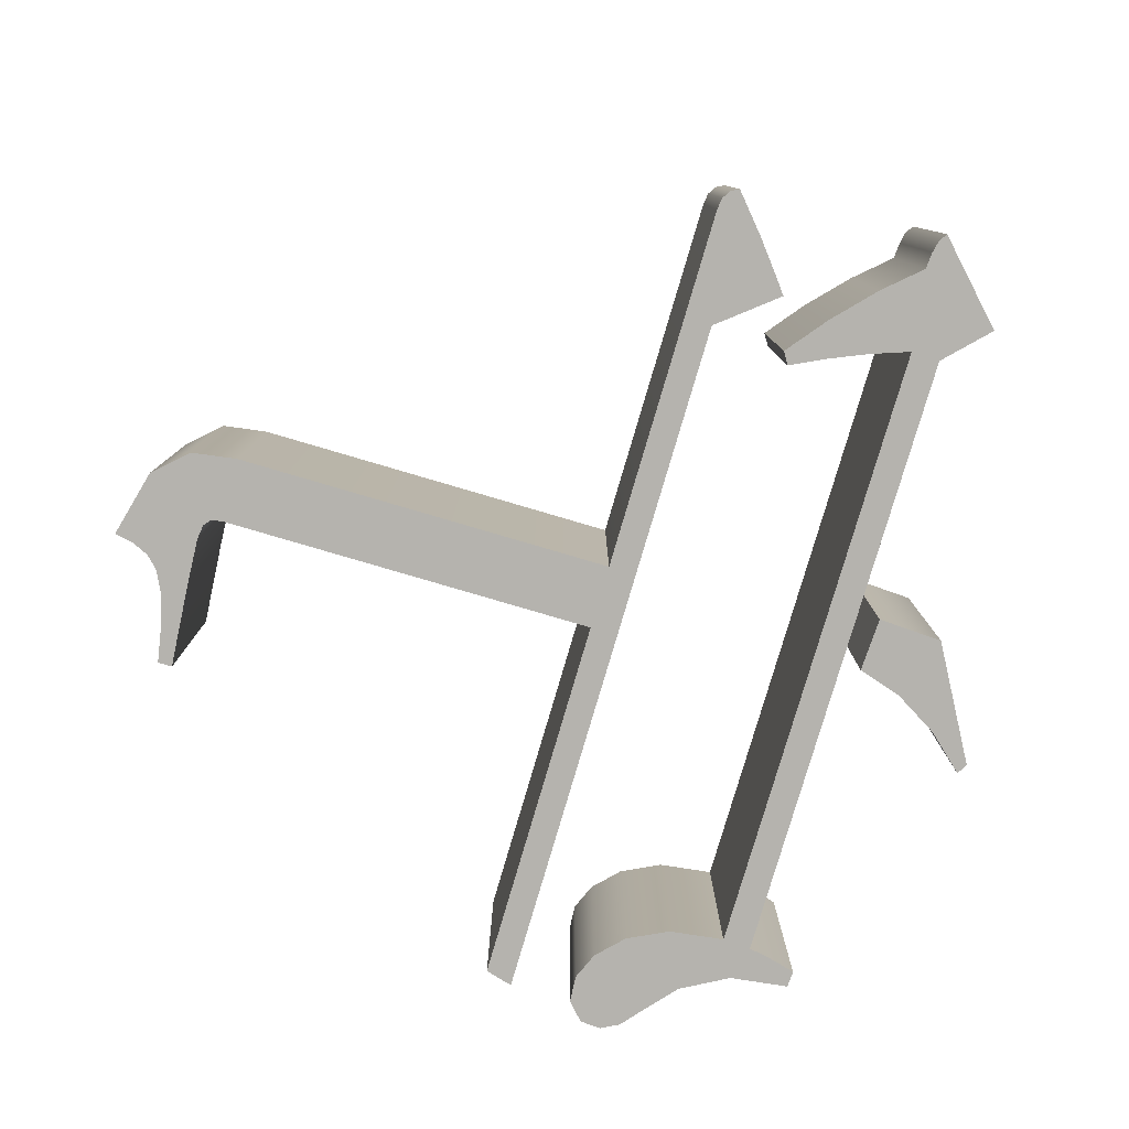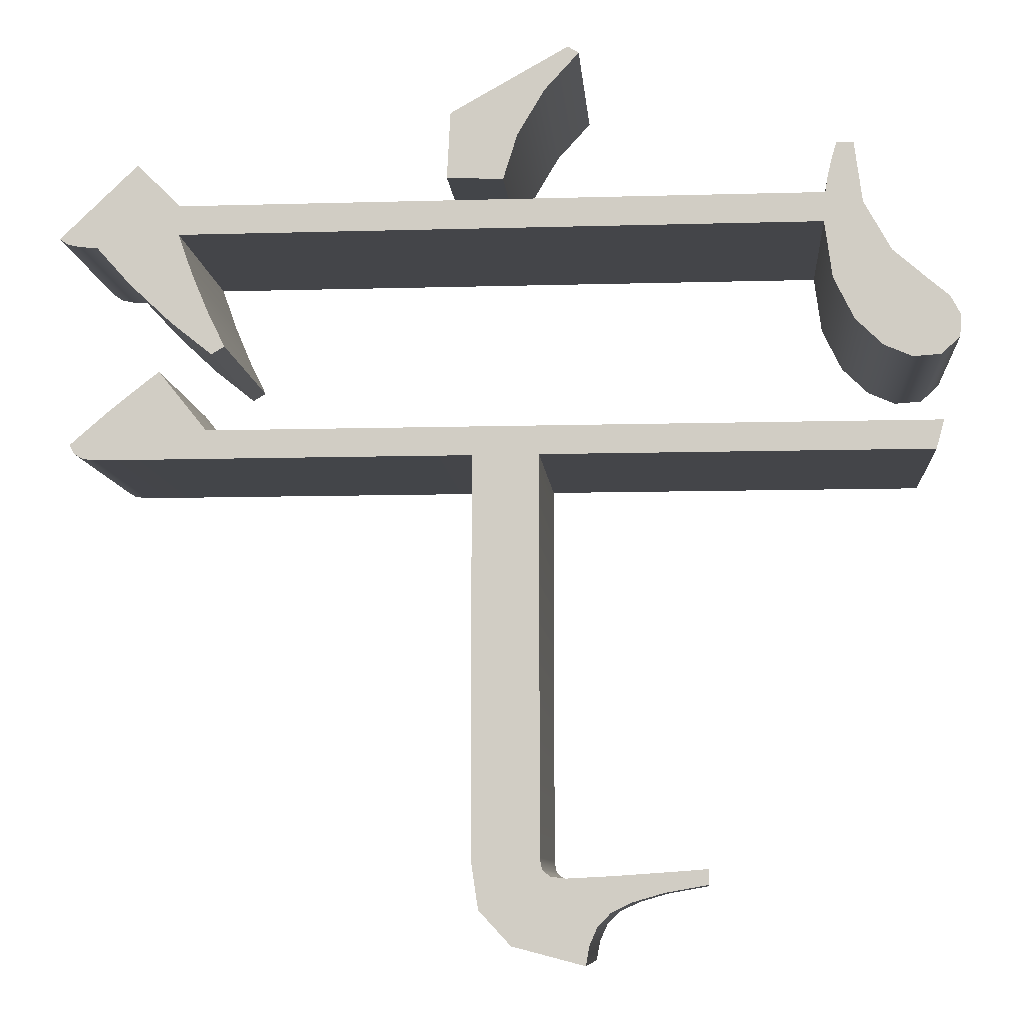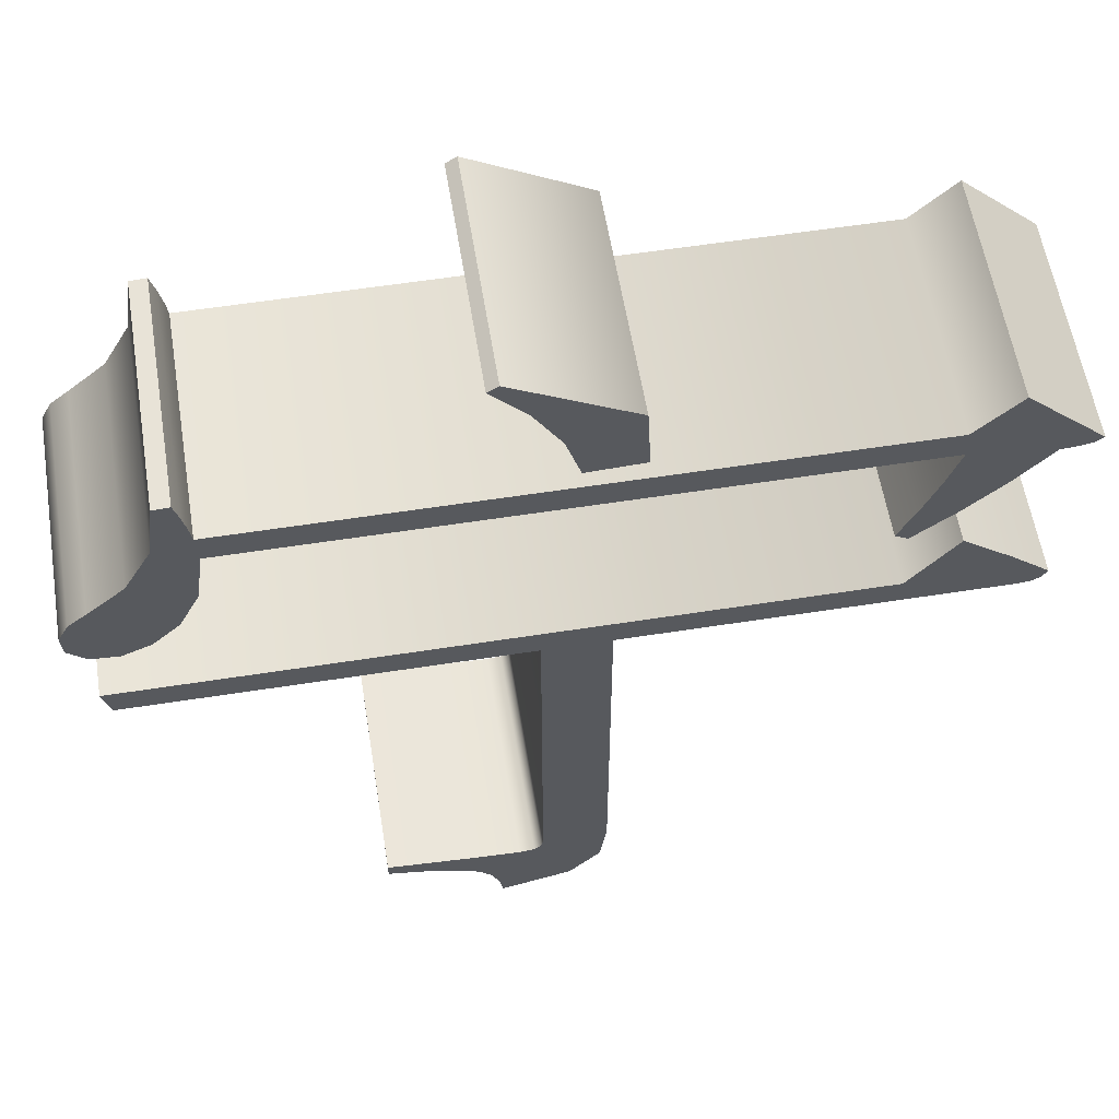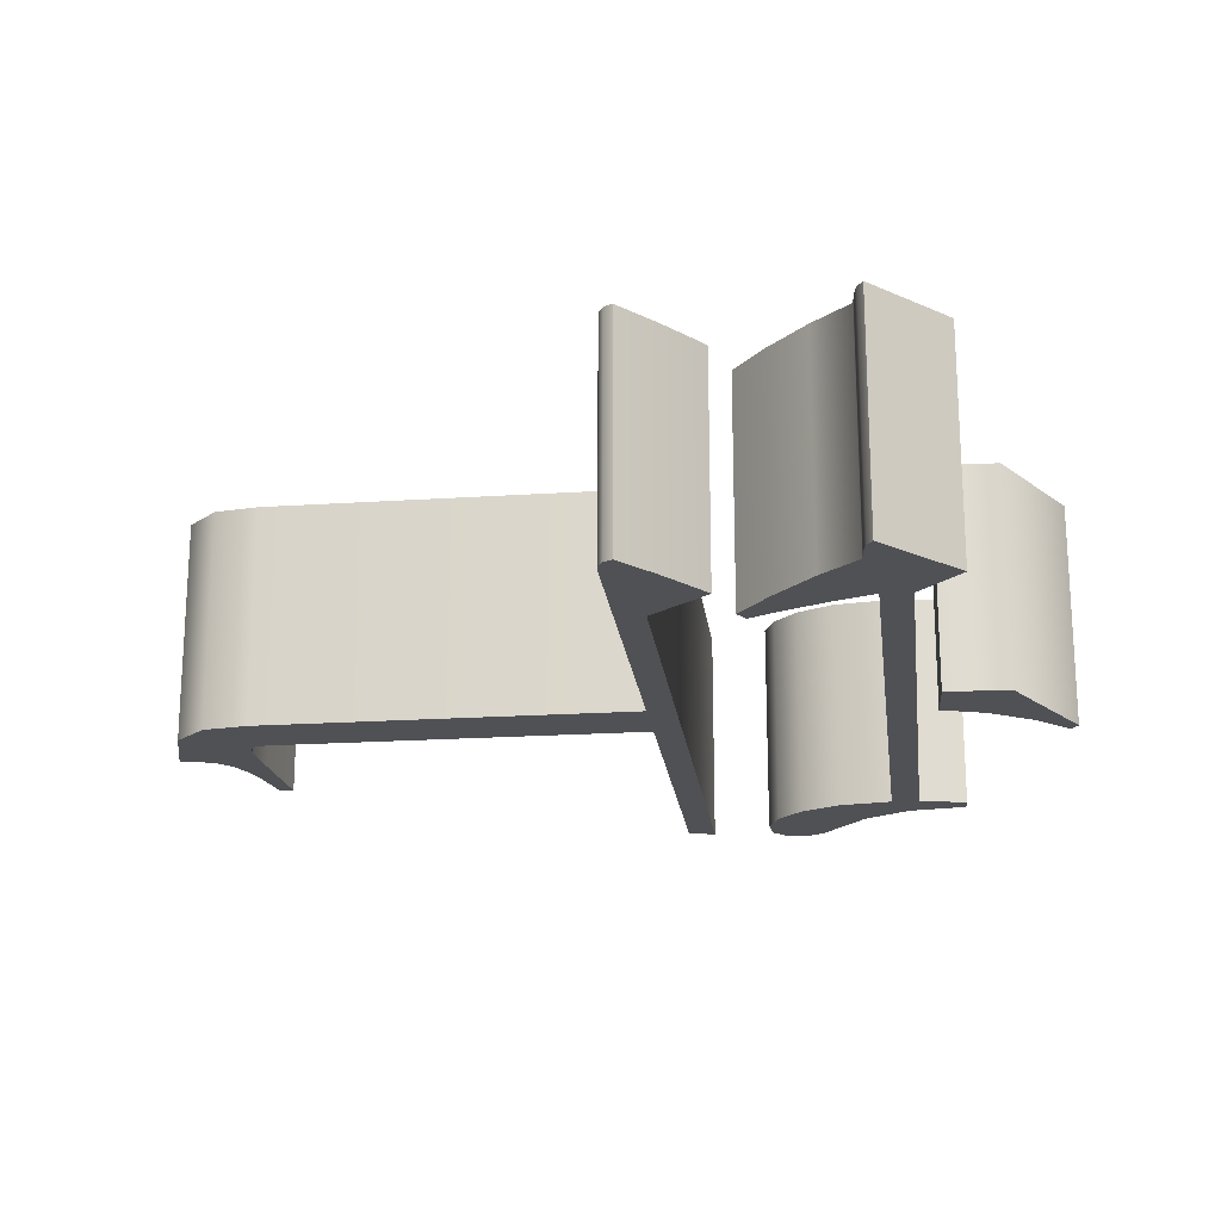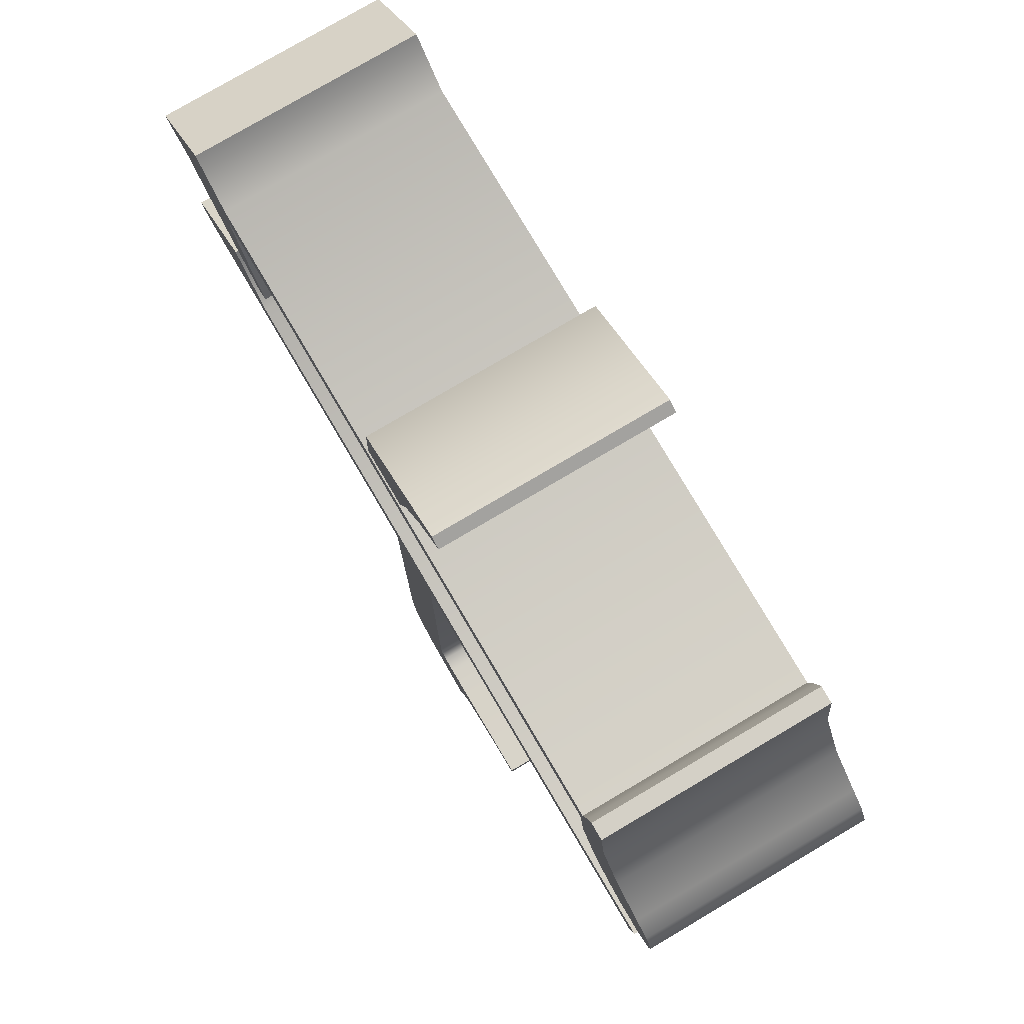
<metadata>
{"format":"obj","ext":"obj","renderer":"f3d","projection":"perspective","resolution":1024,"background":"white","views":[{"elev":-79.9,"azim":73.6,"up":"+Z"},{"elev":-9.0,"azim":-175.5,"up":"+Y"},{"elev":58.2,"azim":-9.2,"up":"+Y"},{"elev":-20.2,"azim":96.9,"up":"+Z"},{"elev":78.3,"azim":-120.5,"up":"+Y"}]}
</metadata>
<code>
g Node #0
v 0.001418 0.1378 0.1922
v 0.01038 0.1274 0.1922
v 0.01151 0.1281 0.1922
v 0.006526 0.1269 0.1922
v 0.008753 0.127 0.1922
v -0.003405 0.1167 0.1922
v 0.002071 0.1219 0.1922
v -0.01046 0.1134 0.1922
v -0.008796 0.1124 0.1922
v -0.08745 0.1284 0.1922
v -0.09107 0.1156 0.1922
v -0.08842 0.121 0.1922
v -0.0946 0.1122 0.1922
v -0.09824 0.1106 0.1922
v -0.1018 0.1109 0.1922
v -0.1042 0.1131 0.1922
v -0.1031 0.1184 0.1922
v -0.1044 0.1159 0.1922
v -0.09243 0.1309 0.1922
v -0.08923 0.1389 0.1922
v -0.0914 0.1387 0.1922
v -0.08855 0.1366 0.1922
v -0.09595 0.1245 0.1922
v -0.0877 0.1322 0.1922
v -0.08804 0.1343 0.1922
v -0.004327 0.1322 0.1922
v -0.1007 0.1203 0.1922
v -0.008266 0.1179 0.1922
v -0.006048 0.1232 0.1922
v -0.004199 0.1284 0.1922
v -0.008285 0.1025 0.1922
v -1.443e-05 0.1087 0.1922
v -0.002029 0.1103 0.1922
v 0.009462 0.1008 0.1922
v 0.004554 0.1051 0.1922
v 0.007713 0.09898 0.1922
v 0.008829 0.09966 0.1922
v -0.0425 0.09877 0.1922
v 0.006143 0.09877 0.1922
v -0.04343 0.04183 0.1922
v -0.0425 0.04795 0.1922
v -0.05668 0.03505 0.1922
v -0.0475 0.03743 0.1922
v -0.06637 0.04391 0.1922
v -0.07187 0.0468 0.1922
v -0.07187 0.04489 0.1922
v -0.06243 0.04276 0.1922
v -0.06793 0.0465 0.1922
v -0.05974 0.04144 0.1922
v -0.05106 0.09877 0.1922
v -0.1019 0.1025 0.1922
v -0.1009 0.09877 0.1922
v -0.05716 0.03762 0.1922
v -0.06007 0.04595 0.1922
v -0.05815 0.03981 0.1922
v -0.05106 0.04821 0.1922
v -0.05132 0.04675 0.1922
v -0.05229 0.04592 0.1922
v -0.05425 0.04565 0.1922
v -0.05629 0.1516 0.1922
v -0.03962 0.1439 0.1922
v -0.05489 0.1525 0.1922
v -0.04646 0.1349 0.1922
v -0.03917 0.1352 0.1922
v -0.05187 0.1468 0.1922
v -0.04833 0.1409 0.1922
v 0.01151 0.1281 0.1622
v 0.01038 0.1274 0.1622
v 0.001418 0.1378 0.1622
v 0.008753 0.127 0.1622
v 0.006526 0.1269 0.1622
v 0.002071 0.1219 0.1622
v -0.003405 0.1167 0.1622
v -0.008796 0.1124 0.1622
v -0.01046 0.1134 0.1622
v -0.08842 0.121 0.1622
v -0.09107 0.1156 0.1622
v -0.08745 0.1284 0.1622
v -0.0946 0.1122 0.1622
v -0.09824 0.1106 0.1622
v -0.1018 0.1109 0.1622
v -0.1042 0.1131 0.1622
v -0.1044 0.1159 0.1622
v -0.1031 0.1184 0.1622
v -0.0914 0.1387 0.1622
v -0.08923 0.1389 0.1622
v -0.09243 0.1309 0.1622
v -0.08855 0.1366 0.1622
v -0.09595 0.1245 0.1622
v -0.08804 0.1343 0.1622
v -0.0877 0.1322 0.1622
v -0.004327 0.1322 0.1622
v -0.1007 0.1203 0.1622
v -0.008266 0.1179 0.1622
v -0.006049 0.1232 0.1622
v -0.004199 0.1284 0.1622
v -0.002029 0.1103 0.1622
v -1.444e-05 0.1087 0.1622
v -0.008285 0.1025 0.1622
v 0.004554 0.1051 0.1622
v 0.009462 0.1008 0.1622
v 0.008829 0.09966 0.1622
v 0.007713 0.09898 0.1622
v 0.006143 0.09877 0.1622
v -0.0425 0.09877 0.1622
v -0.0425 0.04795 0.1622
v -0.04343 0.04183 0.1622
v -0.0475 0.03743 0.1622
v -0.05668 0.03505 0.1622
v -0.07187 0.04489 0.1622
v -0.07187 0.0468 0.1622
v -0.06637 0.04391 0.1622
v -0.06243 0.04276 0.1622
v -0.06793 0.0465 0.1622
v -0.05974 0.04144 0.1622
v -0.1009 0.09877 0.1622
v -0.1019 0.1025 0.1622
v -0.05106 0.09877 0.1622
v -0.05716 0.03762 0.1622
v -0.06007 0.04595 0.1622
v -0.05815 0.03981 0.1622
v -0.05106 0.04821 0.1622
v -0.05132 0.04675 0.1622
v -0.05229 0.04592 0.1622
v -0.05425 0.04565 0.1622
v -0.05489 0.1525 0.1622
v -0.03962 0.1439 0.1622
v -0.05629 0.1516 0.1622
v -0.03917 0.1352 0.1622
v -0.04646 0.1349 0.1622
v -0.05187 0.1468 0.1622
v -0.04833 0.1409 0.1622
v 0.01151 0.1281 0.1922
v 0.01038 0.1274 0.1622
v 0.01151 0.1281 0.1622
v 0.01038 0.1274 0.1922
v 0.008753 0.127 0.1622
v 0.008753 0.127 0.1922
v 0.006526 0.1269 0.1622
v 0.006526 0.1269 0.1922
v 0.002071 0.1219 0.1622
v 0.002071 0.1219 0.1922
v -0.003405 0.1167 0.1622
v -0.003405 0.1167 0.1922
v -0.008796 0.1124 0.1622
v -0.008796 0.1124 0.1922
v -0.008796 0.1124 0.1922
v -0.01046 0.1134 0.1622
v -0.008796 0.1124 0.1622
v -0.01046 0.1134 0.1922
v -0.01046 0.1134 0.1922
v -0.008266 0.1179 0.1622
v -0.01046 0.1134 0.1622
v -0.008266 0.1179 0.1922
v -0.006049 0.1232 0.1622
v -0.006048 0.1232 0.1922
v -0.004199 0.1284 0.1622
v -0.004199 0.1284 0.1922
v -0.004199 0.1284 0.1922
v -0.08745 0.1284 0.1622
v -0.004199 0.1284 0.1622
v -0.08745 0.1284 0.1922
v -0.08745 0.1284 0.1922
v -0.08842 0.121 0.1622
v -0.08745 0.1284 0.1622
v -0.08842 0.121 0.1922
v -0.09107 0.1156 0.1622
v -0.09107 0.1156 0.1922
v -0.0946 0.1122 0.1622
v -0.0946 0.1122 0.1922
v -0.09824 0.1106 0.1622
v -0.09824 0.1106 0.1922
v -0.1018 0.1109 0.1622
v -0.1018 0.1109 0.1922
v -0.1042 0.1131 0.1622
v -0.1042 0.1131 0.1922
v -0.1044 0.1159 0.1622
v -0.1044 0.1159 0.1922
v -0.1031 0.1184 0.1622
v -0.1031 0.1184 0.1922
v -0.1007 0.1203 0.1622
v -0.1007 0.1203 0.1922
v -0.09595 0.1245 0.1622
v -0.09595 0.1245 0.1922
v -0.09243 0.1309 0.1622
v -0.09243 0.1309 0.1922
v -0.0914 0.1387 0.1622
v -0.0914 0.1387 0.1922
v -0.0914 0.1387 0.1922
v -0.08923 0.1389 0.1622
v -0.0914 0.1387 0.1622
v -0.08923 0.1389 0.1922
v -0.08923 0.1389 0.1922
v -0.08855 0.1366 0.1622
v -0.08923 0.1389 0.1622
v -0.08855 0.1366 0.1922
v -0.08804 0.1343 0.1622
v -0.08804 0.1343 0.1922
v -0.0877 0.1322 0.1622
v -0.0877 0.1322 0.1922
v -0.0877 0.1322 0.1922
v -0.004327 0.1322 0.1622
v -0.0877 0.1322 0.1622
v -0.004327 0.1322 0.1922
v 0.001418 0.1378 0.1622
v 0.001418 0.1378 0.1922
v 0.001418 0.1378 0.1922
v 0.01151 0.1281 0.1622
v 0.001418 0.1378 0.1622
v 0.01151 0.1281 0.1922
v -0.002029 0.1103 0.1922
v -1.444e-05 0.1087 0.1622
v -0.002029 0.1103 0.1622
v -1.443e-05 0.1087 0.1922
v 0.004554 0.1051 0.1622
v 0.004554 0.1051 0.1922
v 0.009462 0.1008 0.1622
v 0.009462 0.1008 0.1922
v 0.009462 0.1008 0.1922
v 0.008829 0.09966 0.1622
v 0.009462 0.1008 0.1622
v 0.008829 0.09966 0.1922
v 0.007713 0.09898 0.1622
v 0.007713 0.09898 0.1922
v 0.006143 0.09877 0.1622
v 0.006143 0.09877 0.1922
v -0.0425 0.09877 0.1622
v -0.0425 0.09877 0.1922
v -0.0425 0.09877 0.1922
v -0.0425 0.04795 0.1622
v -0.0425 0.09877 0.1622
v -0.0425 0.04795 0.1922
v -0.04343 0.04183 0.1622
v -0.04343 0.04183 0.1922
v -0.0475 0.03743 0.1622
v -0.0475 0.03743 0.1922
v -0.05668 0.03505 0.1622
v -0.05668 0.03505 0.1922
v -0.05668 0.03505 0.1922
v -0.05716 0.03762 0.1622
v -0.05668 0.03505 0.1622
v -0.05716 0.03762 0.1922
v -0.05815 0.03981 0.1622
v -0.05815 0.03981 0.1922
v -0.05974 0.04144 0.1622
v -0.05974 0.04144 0.1922
v -0.06243 0.04276 0.1622
v -0.06243 0.04276 0.1922
v -0.06637 0.04391 0.1622
v -0.06637 0.04391 0.1922
v -0.07187 0.04489 0.1622
v -0.07187 0.04489 0.1922
v -0.07187 0.04489 0.1922
v -0.07187 0.0468 0.1622
v -0.07187 0.04489 0.1622
v -0.07187 0.0468 0.1922
v -0.07187 0.0468 0.1922
v -0.06793 0.0465 0.1622
v -0.07187 0.0468 0.1622
v -0.06793 0.0465 0.1922
v -0.06007 0.04595 0.1622
v -0.06007 0.04595 0.1922
v -0.05425 0.04565 0.1622
v -0.05425 0.04565 0.1922
v -0.05229 0.04592 0.1622
v -0.05229 0.04592 0.1922
v -0.05132 0.04675 0.1622
v -0.05132 0.04675 0.1922
v -0.05106 0.04821 0.1622
v -0.05106 0.04821 0.1922
v -0.05106 0.09877 0.1622
v -0.05106 0.09877 0.1922
v -0.05106 0.09877 0.1922
v -0.1009 0.09877 0.1622
v -0.05106 0.09877 0.1622
v -0.1009 0.09877 0.1922
v -0.1009 0.09877 0.1922
v -0.1019 0.1025 0.1622
v -0.1009 0.09877 0.1622
v -0.1019 0.1025 0.1922
v -0.1019 0.1025 0.1922
v -0.008285 0.1025 0.1622
v -0.1019 0.1025 0.1622
v -0.008285 0.1025 0.1922
v -0.002029 0.1103 0.1622
v -0.002029 0.1103 0.1922
v -0.05489 0.1525 0.1922
v -0.03962 0.1439 0.1622
v -0.05489 0.1525 0.1622
v -0.03962 0.1439 0.1922
v -0.03917 0.1352 0.1622
v -0.03917 0.1352 0.1922
v -0.03917 0.1352 0.1922
v -0.04646 0.1349 0.1622
v -0.03917 0.1352 0.1622
v -0.04646 0.1349 0.1922
v -0.04646 0.1349 0.1922
v -0.04833 0.1409 0.1622
v -0.04646 0.1349 0.1622
v -0.04833 0.1409 0.1922
v -0.05187 0.1468 0.1622
v -0.05187 0.1468 0.1922
v -0.05629 0.1516 0.1622
v -0.05629 0.1516 0.1922
v -0.05629 0.1516 0.1922
v -0.05489 0.1525 0.1622
v -0.05629 0.1516 0.1622
v -0.05489 0.1525 0.1922
f 1 2 3
f 2 4 5
f 4 6 7
f 6 8 9
f 10 11 12
f 10 13 11
f 10 14 13
f 10 15 14
f 10 16 15
f 16 17 18
f 19 20 21
f 19 22 20
f 23 22 19
f 22 24 25
f 26 2 1
f 26 4 2
f 4 8 6
f 10 17 16
f 10 27 17
f 10 23 27
f 10 22 23
f 10 24 22
f 4 28 8
f 4 29 28
f 4 30 29
f 30 24 10
f 26 30 4
f 24 30 26
f 31 32 33
f 32 34 35
f 34 36 37
f 36 38 39
f 38 40 41
f 40 42 43
f 44 45 46
f 47 45 44
f 47 48 45
f 49 48 47
f 50 51 52
f 50 31 51
f 31 34 32
f 50 34 31
f 50 36 34
f 50 38 36
f 50 40 38
f 40 53 42
f 49 54 48
f 55 54 49
f 56 40 50
f 57 40 56
f 58 40 57
f 40 55 53
f 55 59 54
f 59 40 58
f 59 55 40
f 60 61 62
f 61 63 64
f 65 61 60
f 66 61 65
f 66 63 61
f 67 68 69
f 70 71 68
f 72 73 71
f 74 75 73
f 76 77 78
f 77 79 78
f 79 80 78
f 80 81 78
f 81 82 78
f 83 84 82
f 85 86 87
f 86 88 87
f 87 88 89
f 90 91 88
f 69 68 92
f 68 71 92
f 73 75 71
f 82 84 78
f 84 93 78
f 93 89 78
f 89 88 78
f 88 91 78
f 75 94 71
f 94 95 71
f 95 96 71
f 78 91 96
f 71 96 92
f 92 96 91
f 97 98 99
f 100 101 98
f 102 103 101
f 104 105 103
f 106 107 105
f 108 109 107
f 110 111 112
f 112 111 113
f 111 114 113
f 113 114 115
f 116 117 118
f 117 99 118
f 98 101 99
f 99 101 118
f 101 103 118
f 103 105 118
f 105 107 118
f 109 119 107
f 114 120 115
f 115 120 121
f 118 107 122
f 122 107 123
f 123 107 124
f 119 121 107
f 120 125 121
f 124 107 125
f 107 121 125
f 126 127 128
f 129 130 127
f 128 127 131
f 131 127 132
f 127 130 132
f 133 134 135
f 133 136 134
f 136 137 134
f 136 138 137
f 138 139 137
f 138 140 139
f 140 141 139
f 140 142 141
f 142 143 141
f 142 144 143
f 144 145 143
f 144 146 145
f 147 148 149
f 147 150 148
f 151 152 153
f 151 154 152
f 154 155 152
f 154 156 155
f 156 157 155
f 156 158 157
f 159 160 161
f 159 162 160
f 163 164 165
f 163 166 164
f 166 167 164
f 166 168 167
f 168 169 167
f 168 170 169
f 170 171 169
f 170 172 171
f 172 173 171
f 172 174 173
f 174 175 173
f 174 176 175
f 176 177 175
f 176 178 177
f 178 179 177
f 178 180 179
f 180 181 179
f 180 182 181
f 182 183 181
f 182 184 183
f 184 185 183
f 184 186 185
f 186 187 185
f 186 188 187
f 189 190 191
f 189 192 190
f 193 194 195
f 193 196 194
f 196 197 194
f 196 198 197
f 198 199 197
f 198 200 199
f 201 202 203
f 201 204 202
f 204 205 202
f 204 206 205
f 207 208 209
f 207 210 208
f 211 212 213
f 211 214 212
f 214 215 212
f 214 216 215
f 216 217 215
f 216 218 217
f 219 220 221
f 219 222 220
f 222 223 220
f 222 224 223
f 224 225 223
f 224 226 225
f 226 227 225
f 226 228 227
f 229 230 231
f 229 232 230
f 232 233 230
f 232 234 233
f 234 235 233
f 234 236 235
f 236 237 235
f 236 238 237
f 239 240 241
f 239 242 240
f 242 243 240
f 242 244 243
f 244 245 243
f 244 246 245
f 246 247 245
f 246 248 247
f 248 249 247
f 248 250 249
f 250 251 249
f 250 252 251
f 253 254 255
f 253 256 254
f 257 258 259
f 257 260 258
f 260 261 258
f 260 262 261
f 262 263 261
f 262 264 263
f 264 265 263
f 264 266 265
f 266 267 265
f 266 268 267
f 268 269 267
f 268 270 269
f 270 271 269
f 270 272 271
f 273 274 275
f 273 276 274
f 277 278 279
f 277 280 278
f 281 282 283
f 281 284 282
f 284 285 282
f 284 286 285
f 287 288 289
f 287 290 288
f 290 291 288
f 290 292 291
f 293 294 295
f 293 296 294
f 297 298 299
f 297 300 298
f 300 301 298
f 300 302 301
f 302 303 301
f 302 304 303
f 305 306 307
f 305 308 306

</code>
